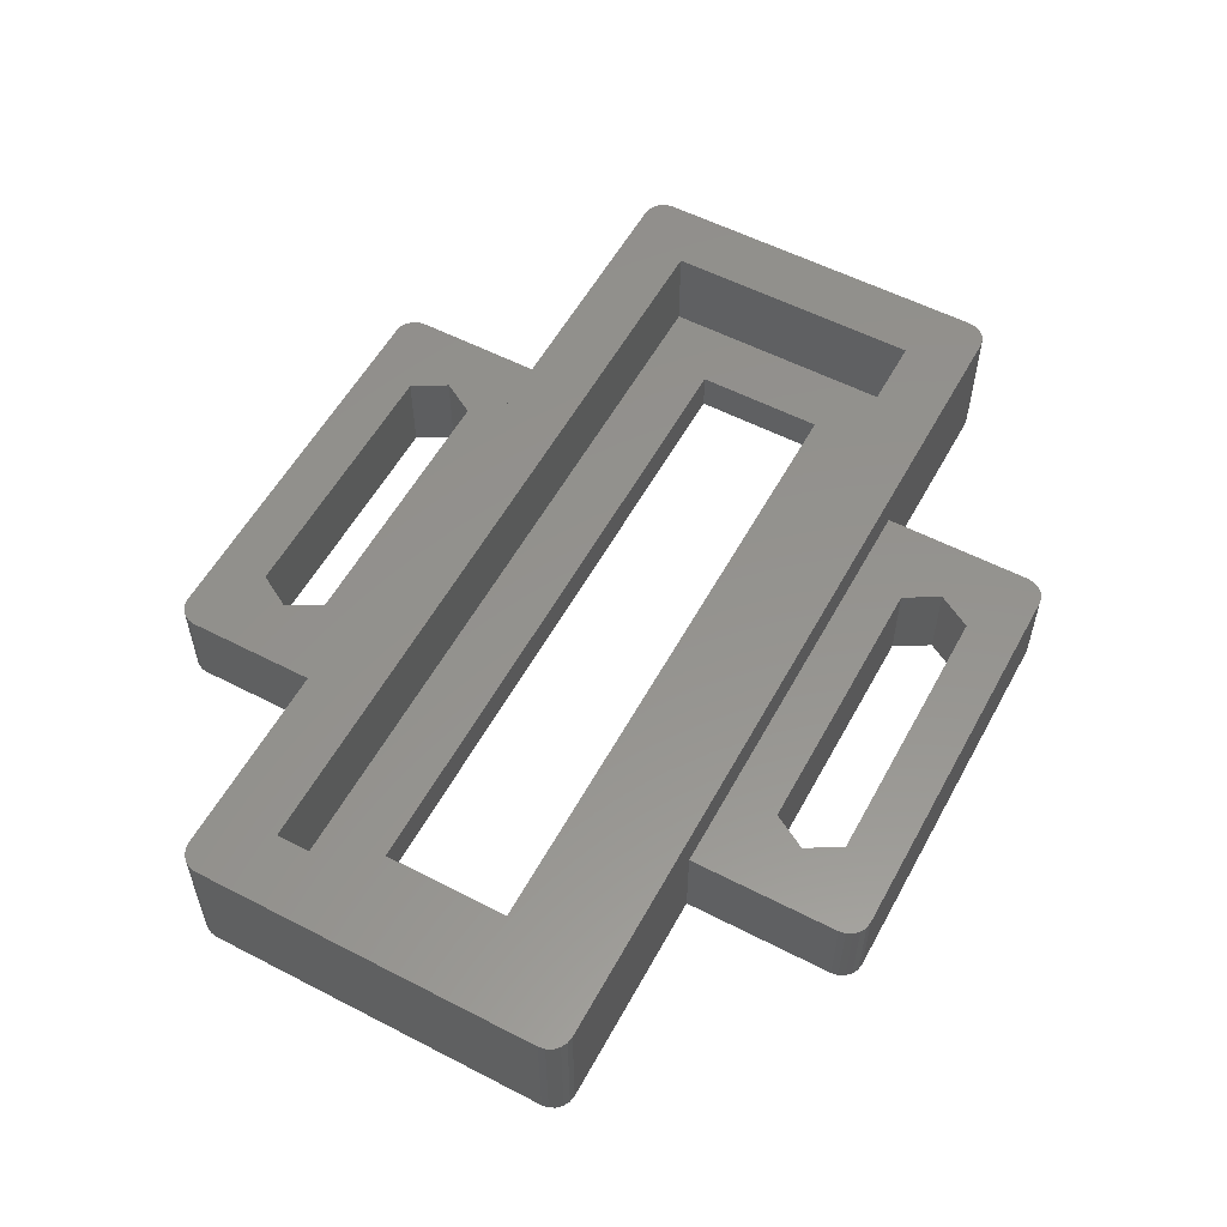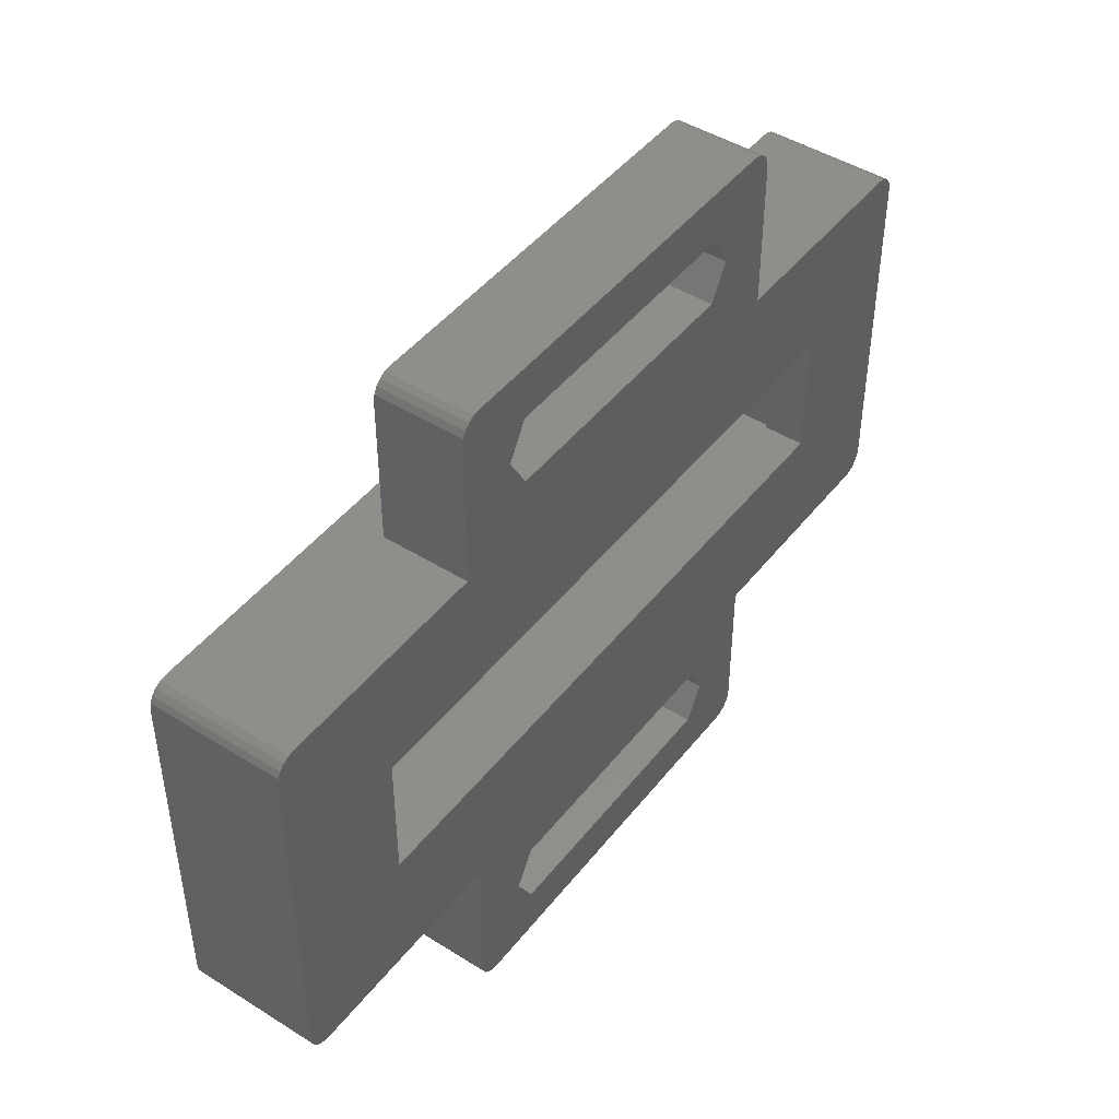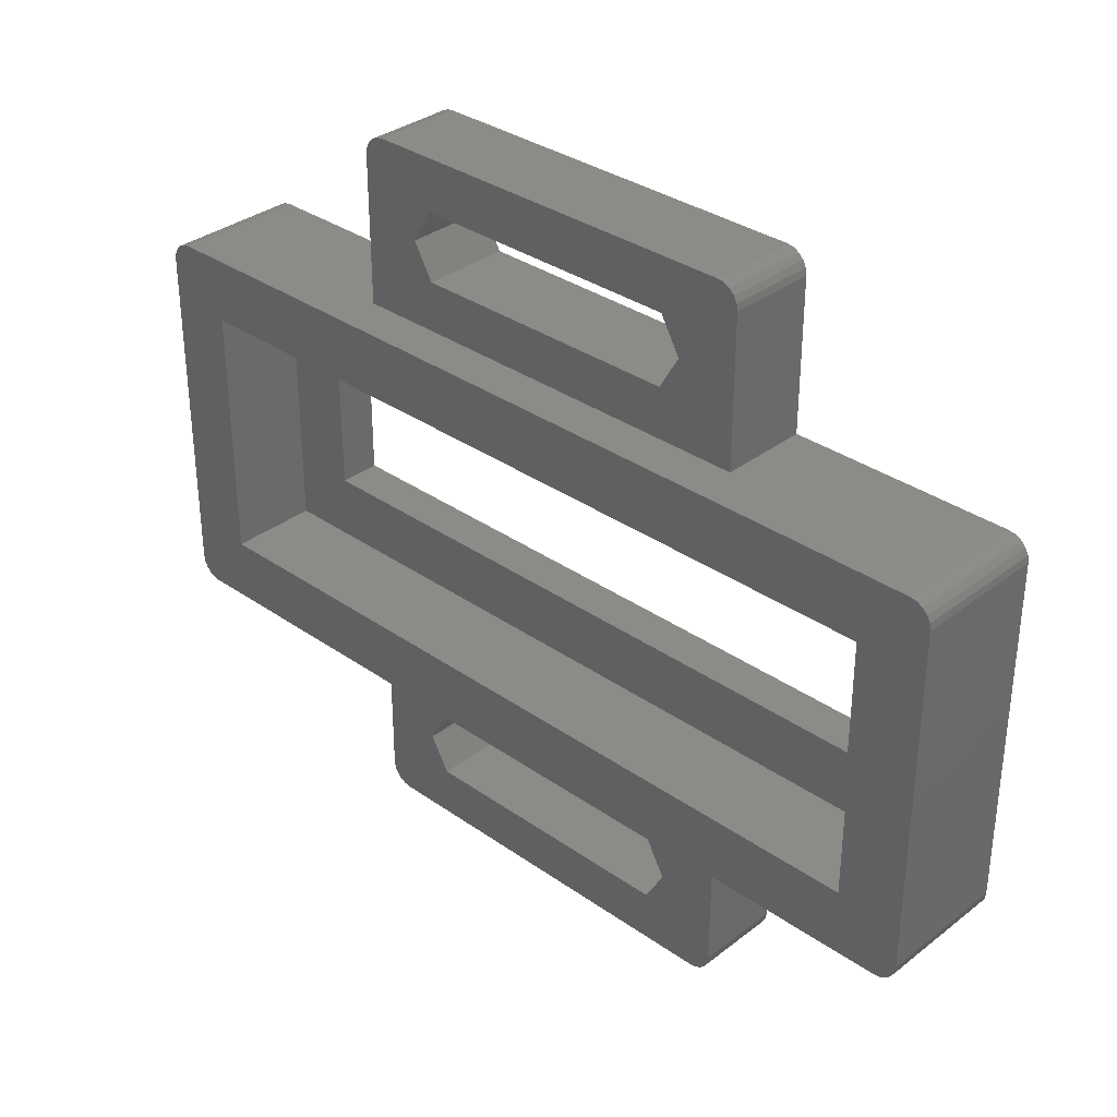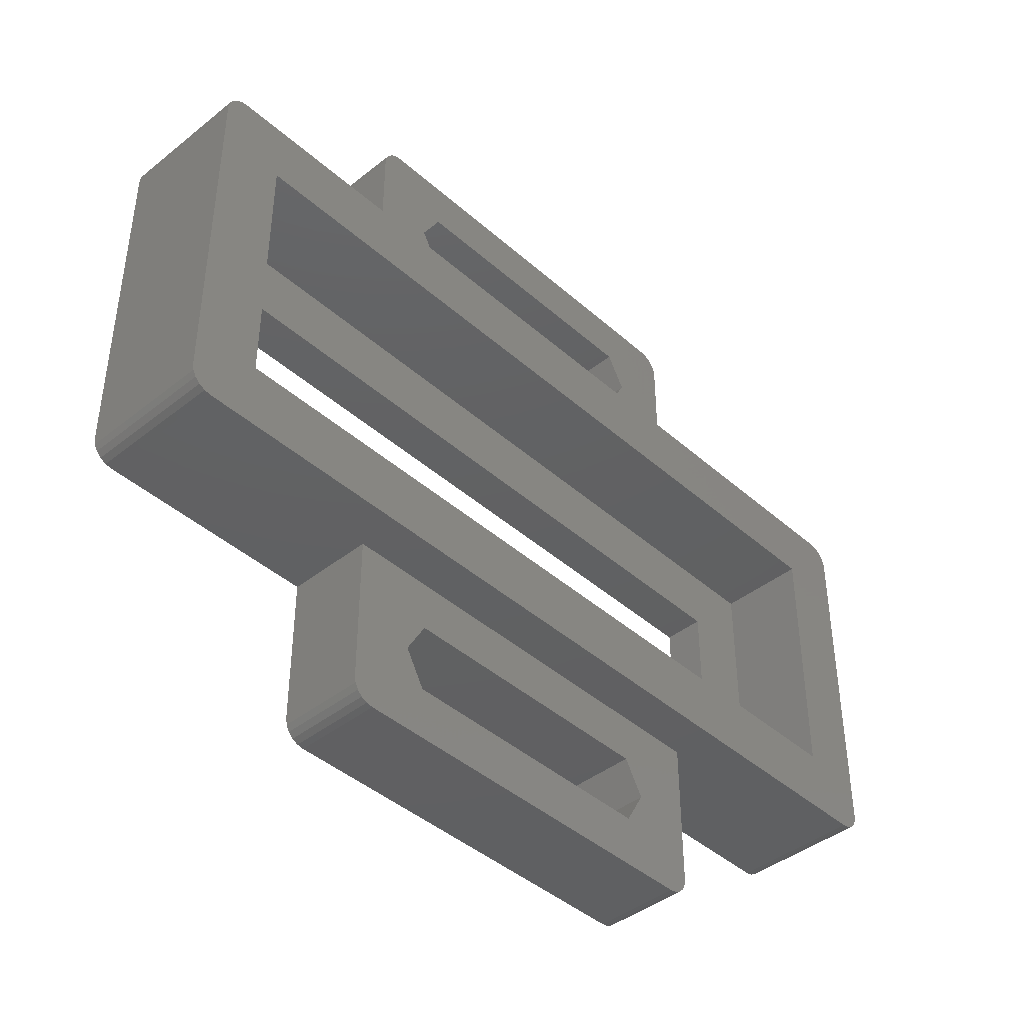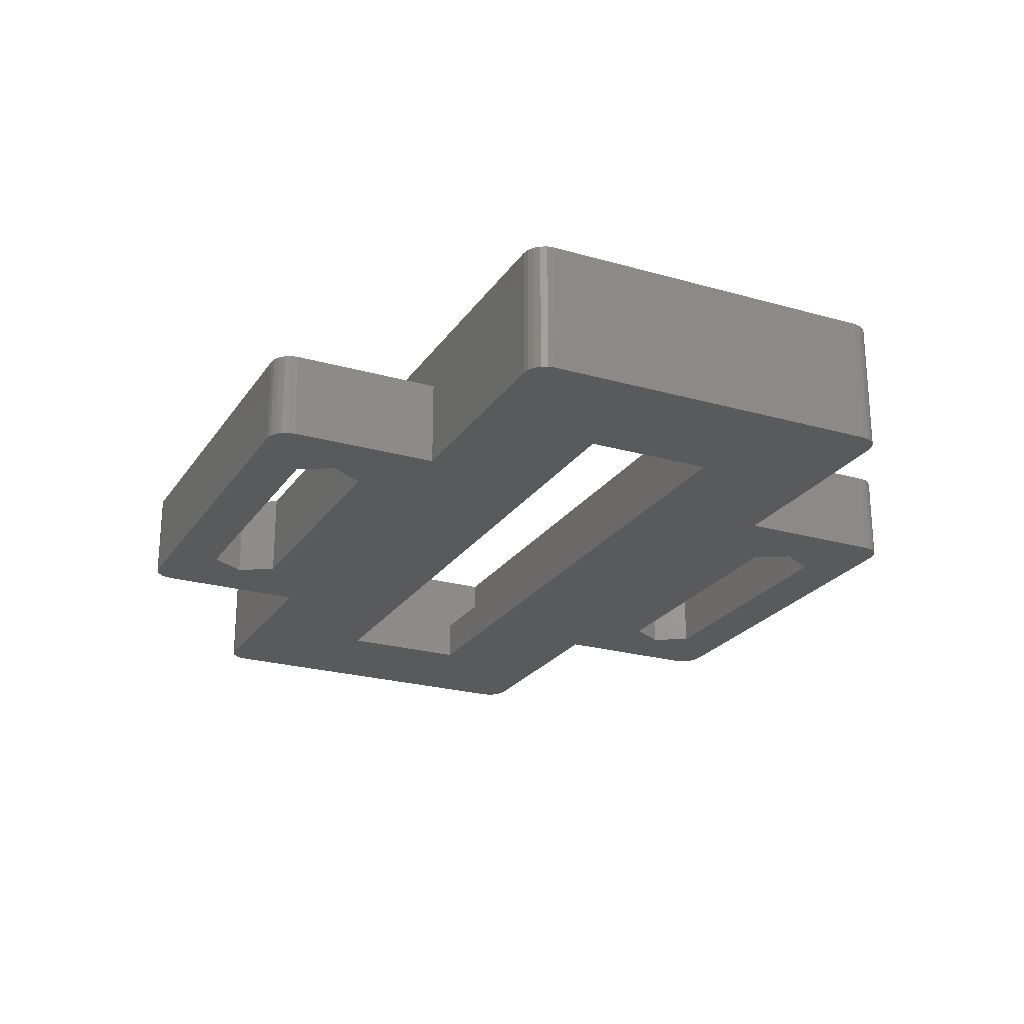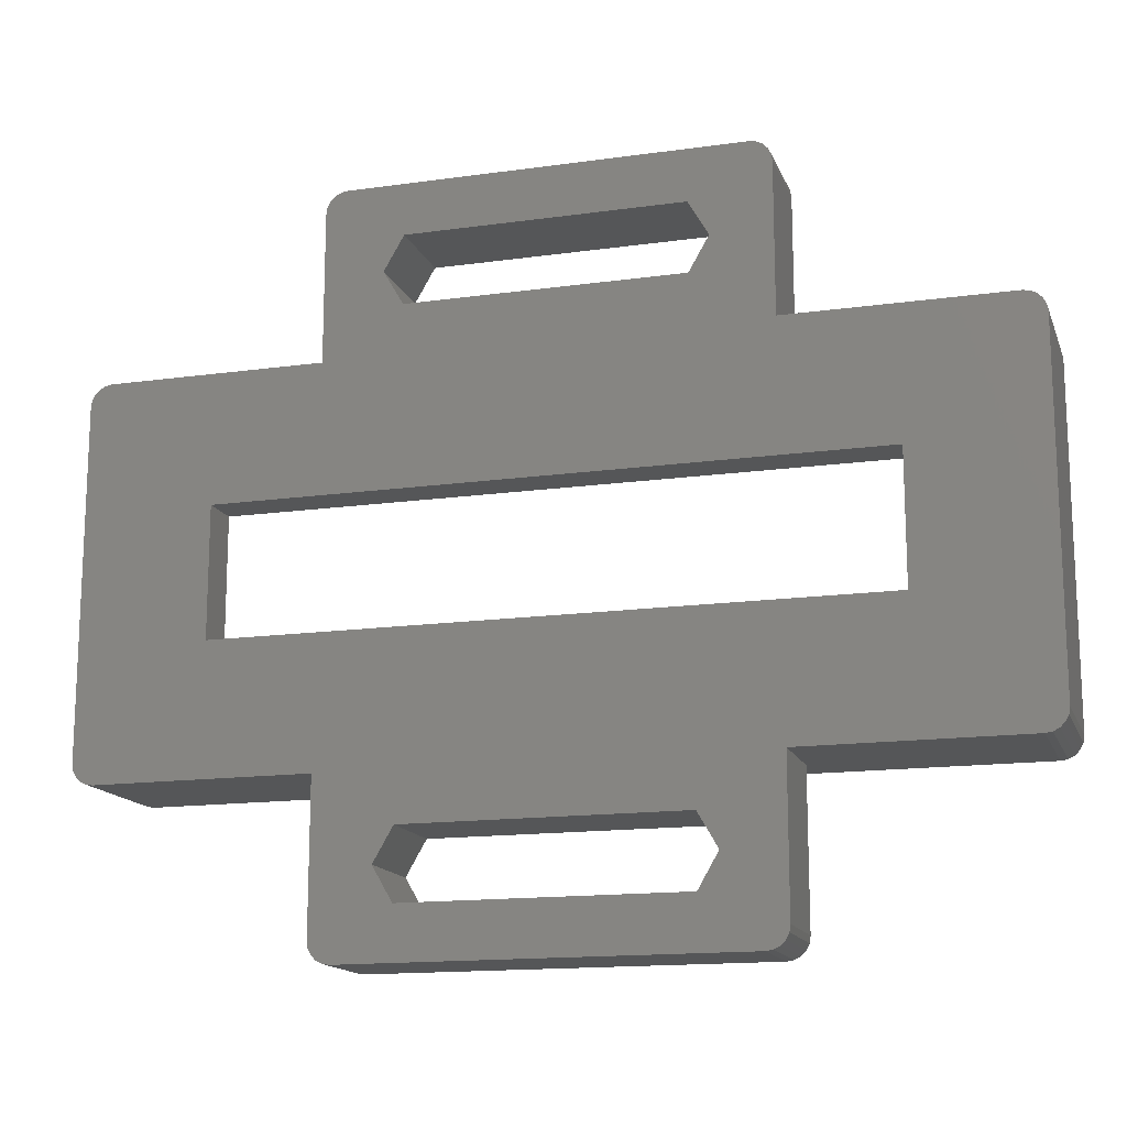
<metadata>
{"format":"stl","ext":"stl","renderer":"f3d","projection":"perspective","resolution":1024,"background":"white","views":[{"elev":56.2,"azim":118.4,"up":"+Z"},{"elev":45.9,"azim":125.8,"up":"+Y"},{"elev":33.6,"azim":43.7,"up":"+Y"},{"elev":-42.3,"azim":-46.5,"up":"+Y"},{"elev":-23.6,"azim":64.4,"up":"+Z"},{"elev":-15.1,"azim":-163.4,"up":"+Y"}]}
</metadata>
<code>
# stl→obj: 152 verts, 312 faces
v 0 1 0
v 0.04894 0.691 0
v 0 1 6
v 0.04894 0.691 6
v 0 17 0
v 0.04894 17.31 0
v 0.191 17.59 0
v 0.4122 17.81 0
v 0.691 17.95 0
v 1 18 0
v 6 12 0
v 11 18 0
v 11 24.9 0
v 11.05 25.21 0
v 11.19 25.49 0
v 11.41 25.71 0
v 11.69 25.85 0
v 12 25.9 0
v 14.68 23.5 0
v 30 25.9 0
v 27.32 23.5 0
v 30.31 25.85 0
v 27.32 20.3 0
v 31 24.9 0
v 31 18 0
v 36 6 0
v 42 17 0
v 42 1 0
v 41.95 0.691 0
v 41.81 0.4122 0
v 41.59 0.191 0
v 41.31 0.04894 0
v 41 0 0
v 31 0 0
v 27.32 -5.5 0
v 31 -6.9 0
v 30.59 25.71 0
v 30.81 25.49 0
v 30.95 25.21 0
v 11.05 -7.209 0
v 30 -7.9 0
v 12 -7.9 0
v 11.19 -7.488 0
v 11.69 -7.851 0
v 11.41 -7.709 0
v 16.52 -5.5 0
v 11 -6.9 0
v 14.68 -5.5 0
v 11 0 0
v 0.691 0.04894 0
v 0.4122 0.191 0
v 0.191 0.4122 0
v 6 6 0
v 25.48 23.5 0
v 36 12 0
v 13.75 21.9 0
v 30.95 -7.209 0
v 30.81 -7.488 0
v 14.68 20.3 0
v 30.59 -7.709 0
v 16.52 20.3 0
v 28.25 21.9 0
v 30.31 -7.851 0
v 13.75 -3.9 0
v 28.25 -3.9 0
v 14.68 -2.3 0
v 25.48 -2.3 0
v 27.32 -2.3 0
v 1 0 0
v 41 18 0
v 41.31 17.95 0
v 41.59 17.81 0
v 41.81 17.59 0
v 41.95 17.31 0
v 0 17 6
v 0.4122 0.191 6
v 0.191 0.4122 6
v 0.691 0.04894 6
v 1 0 6
v 3 3 6
v 41.95 17.31 6
v 42 17 6
v 41.81 17.59 6
v 41.59 17.81 6
v 41.31 17.95 6
v 41 18 6
v 1 18 6
v 0.691 17.95 6
v 0.4122 17.81 6
v 0.191 17.59 6
v 0.04894 17.31 6
v 41 0 6
v 3 15 6
v 39 15 6
v 42 1 6
v 39 3 6
v 41.95 0.691 6
v 41.81 0.4122 6
v 41.59 0.191 6
v 41.31 0.04894 6
v 31 0 4
v 11 0 4
v 11 -6.9 4
v 11.05 -7.209 4
v 11.19 -7.488 4
v 11.41 -7.709 4
v 11.69 -7.851 4
v 12 -7.9 4
v 30 -7.9 4
v 30.31 -7.851 4
v 30.59 -7.709 4
v 30.81 -7.488 4
v 30.95 -7.209 4
v 31 -6.9 4
v 31 18 4
v 11 18 4
v 31 24.9 4
v 30.95 25.21 4
v 30.81 25.49 4
v 30.59 25.71 4
v 30.31 25.85 4
v 30 25.9 4
v 12 25.9 4
v 11.69 25.85 4
v 11.41 25.71 4
v 11.19 25.49 4
v 11.05 25.21 4
v 11 24.9 4
v 6 12 1.9
v 6 6 1.9
v 36 12 1.9
v 36 6 1.9
v 13.75 21.9 4
v 14.68 20.3 4
v 14.68 23.5 4
v 25.48 23.5 4
v 27.32 23.5 4
v 28.25 21.9 4
v 27.32 20.3 4
v 16.52 20.3 4
v 14.68 -2.3 4
v 13.75 -3.9 4
v 14.68 -5.5 4
v 25.48 -2.3 4
v 27.32 -2.3 4
v 28.25 -3.9 4
v 27.32 -5.5 4
v 16.52 -5.5 4
v 3 15 1.9
v 3 3 1.9
v 39 3 1.9
v 39 15 1.9
f 1 2 3
f 3 2 4
f 1 5 2
f 2 5 6
f 2 6 7
f 2 7 8
f 2 8 9
f 2 9 10
f 11 10 12
f 13 14 12
f 12 14 15
f 12 15 16
f 12 16 17
f 12 17 18
f 19 18 20
f 21 20 22
f 23 24 25
f 26 27 28
f 2 28 29
f 2 29 30
f 2 30 31
f 2 31 32
f 2 32 33
f 2 33 34
f 35 34 36
f 21 22 37
f 21 37 38
f 21 38 39
f 40 41 42
f 43 44 45
f 35 41 46
f 47 41 40
f 48 41 47
f 2 34 49
f 2 50 51
f 2 51 52
f 2 10 11
f 26 2 53
f 54 20 21
f 55 27 26
f 2 26 28
f 23 11 12
f 12 18 56
f 35 57 58
f 12 56 59
f 35 58 60
f 12 59 61
f 62 24 23
f 21 39 24
f 21 24 62
f 35 60 63
f 56 18 19
f 35 36 57
f 46 41 48
f 64 48 47
f 65 34 35
f 66 49 67
f 68 34 65
f 49 34 68
f 49 68 67
f 69 2 49
f 40 42 44
f 40 44 43
f 35 63 41
f 50 2 69
f 49 66 64
f 49 64 47
f 19 20 54
f 11 23 25
f 11 25 70
f 11 70 71
f 11 71 72
f 11 72 73
f 11 73 74
f 11 74 27
f 11 27 55
f 23 12 61
f 53 2 11
f 1 3 5
f 5 3 75
f 75 3 4
f 76 75 77
f 77 75 4
f 78 75 76
f 79 75 78
f 80 75 79
f 81 75 82
f 83 75 81
f 84 75 83
f 85 75 84
f 86 75 85
f 87 75 86
f 88 75 87
f 89 75 88
f 90 75 89
f 91 75 90
f 92 80 79
f 93 75 80
f 93 94 75
f 82 94 95
f 82 75 94
f 94 96 95
f 96 97 95
f 96 98 97
f 96 99 98
f 96 100 99
f 96 92 100
f 96 80 92
f 2 52 4
f 4 52 77
f 77 52 51
f 76 77 51
f 76 51 50
f 78 76 50
f 78 50 69
f 79 78 69
f 79 69 49
f 101 79 102
f 102 79 49
f 92 79 101
f 33 101 34
f 92 101 33
f 47 103 49
f 49 103 102
f 47 40 103
f 103 40 104
f 40 43 104
f 104 43 105
f 105 43 45
f 106 105 45
f 106 45 44
f 107 106 44
f 107 44 42
f 108 107 42
f 108 42 41
f 109 108 41
f 109 41 63
f 110 109 63
f 110 63 60
f 111 110 60
f 111 60 58
f 112 111 58
f 112 58 57
f 113 112 57
f 113 57 36
f 114 113 36
f 114 36 34
f 101 114 34
f 92 33 32
f 100 92 32
f 100 32 31
f 99 100 31
f 99 31 30
f 98 99 30
f 98 30 29
f 97 98 29
f 97 29 28
f 95 97 28
f 95 28 27
f 82 95 27
f 27 74 81
f 82 27 81
f 74 73 83
f 81 74 83
f 72 84 73
f 73 84 83
f 71 85 72
f 72 85 84
f 70 86 71
f 71 86 85
f 10 87 12
f 115 87 86
f 25 86 70
f 116 87 115
f 12 87 116
f 115 86 25
f 115 25 24
f 117 115 24
f 24 39 118
f 117 24 118
f 39 38 119
f 118 39 119
f 38 37 120
f 119 38 120
f 22 121 37
f 37 121 120
f 20 122 22
f 22 122 121
f 18 123 20
f 20 123 122
f 17 124 18
f 18 124 123
f 16 125 17
f 17 125 124
f 15 126 16
f 16 126 125
f 14 127 15
f 15 127 126
f 13 128 14
f 14 128 127
f 12 116 13
f 13 116 128
f 9 88 10
f 10 88 87
f 8 89 9
f 9 89 88
f 7 90 8
f 8 90 89
f 6 91 7
f 7 91 90
f 5 75 6
f 6 75 91
f 11 129 130
f 53 11 130
f 55 131 129
f 11 55 129
f 131 55 132
f 132 55 26
f 132 26 130
f 130 26 53
f 133 134 59
f 56 133 59
f 19 135 133
f 56 19 133
f 54 136 135
f 19 54 135
f 21 137 136
f 54 21 136
f 138 137 62
f 62 137 21
f 138 62 139
f 139 62 23
f 139 23 140
f 140 23 61
f 140 61 134
f 134 61 59
f 66 141 142
f 64 66 142
f 142 143 48
f 64 142 48
f 67 144 141
f 66 67 141
f 68 145 144
f 67 68 144
f 146 145 65
f 65 145 68
f 146 65 147
f 147 65 35
f 147 35 148
f 148 35 46
f 148 46 143
f 143 46 48
f 149 93 80
f 150 149 80
f 96 151 80
f 80 151 150
f 94 152 96
f 96 152 151
f 152 94 93
f 149 152 93
f 102 103 104
f 106 102 105
f 105 102 104
f 107 102 106
f 108 102 107
f 143 102 108
f 147 148 109
f 146 147 114
f 109 143 108
f 142 102 143
f 141 102 142
f 101 102 144
f 101 145 114
f 101 144 145
f 145 146 114
f 109 148 143
f 147 113 114
f 147 112 113
f 147 111 112
f 147 110 111
f 147 109 110
f 141 144 102
f 134 116 115
f 118 128 117
f 138 139 115
f 119 128 118
f 120 128 119
f 121 128 120
f 122 128 121
f 123 128 122
f 124 128 123
f 125 128 124
f 126 128 125
f 127 128 126
f 140 134 115
f 128 116 134
f 128 134 133
f 139 140 115
f 128 133 135
f 117 128 136
f 117 137 115
f 117 136 137
f 137 138 115
f 135 136 128
f 131 152 149
f 150 129 149
f 151 152 131
f 132 130 151
f 151 131 132
f 150 130 129
f 150 151 130
f 129 131 149

</code>
